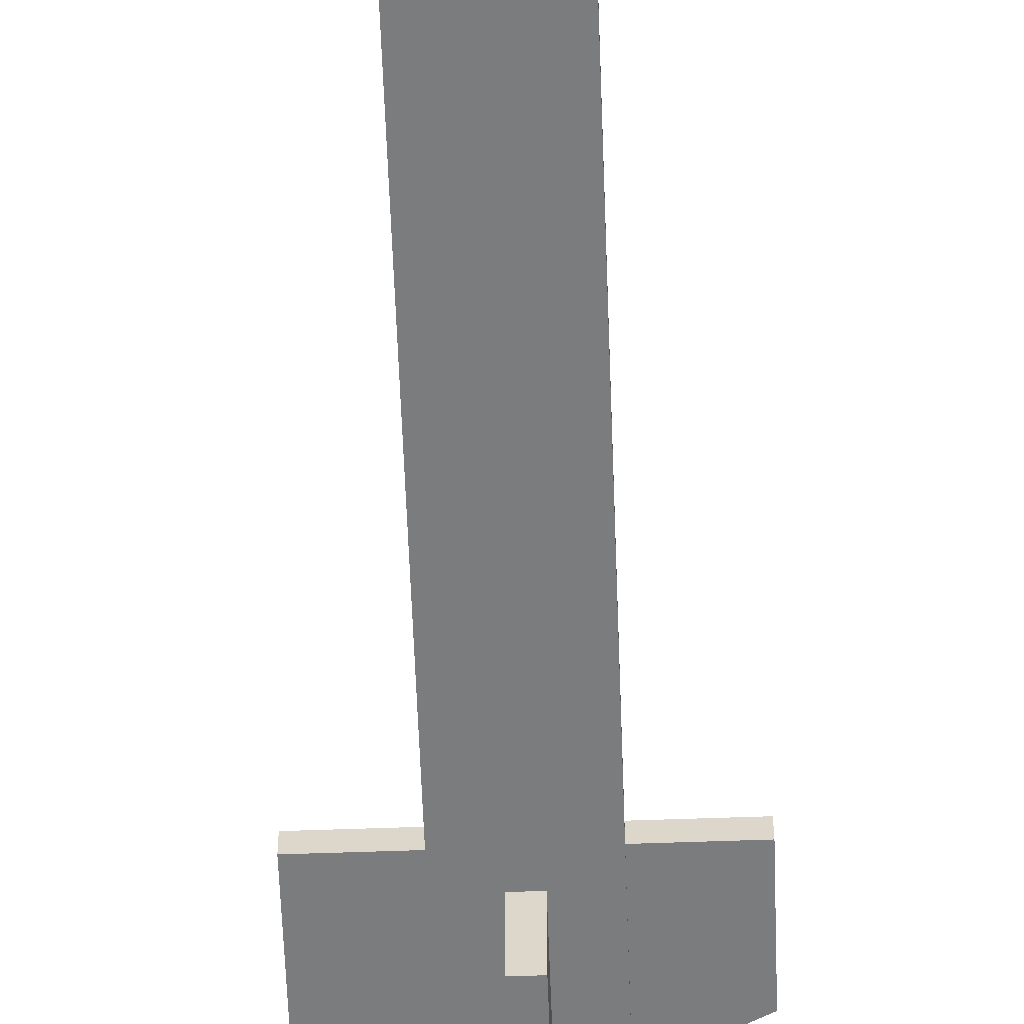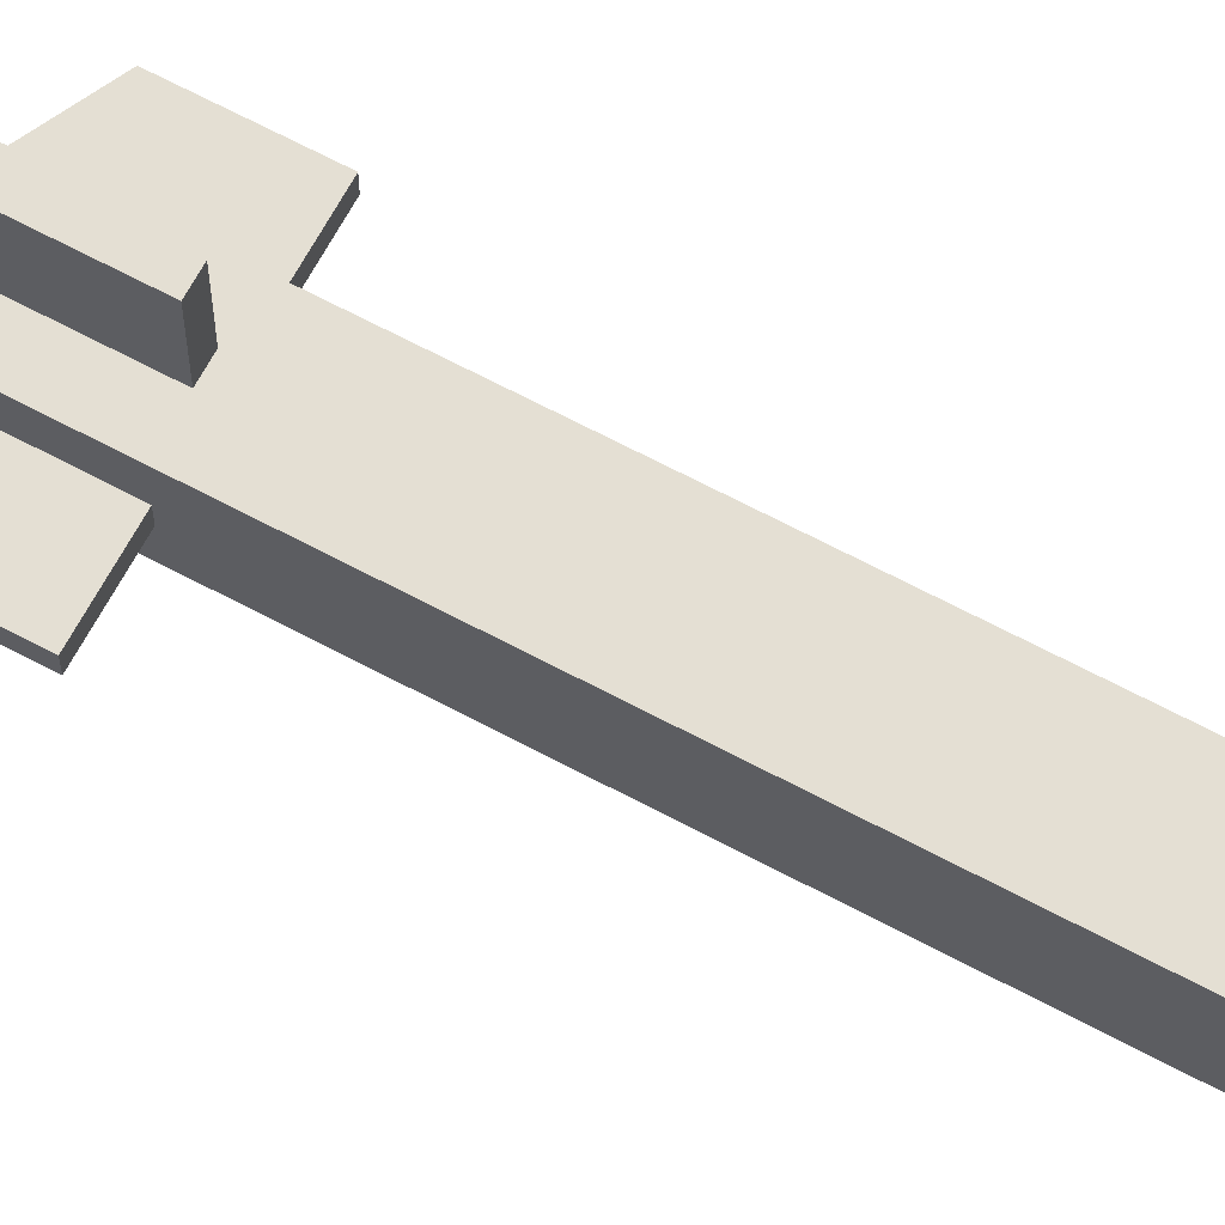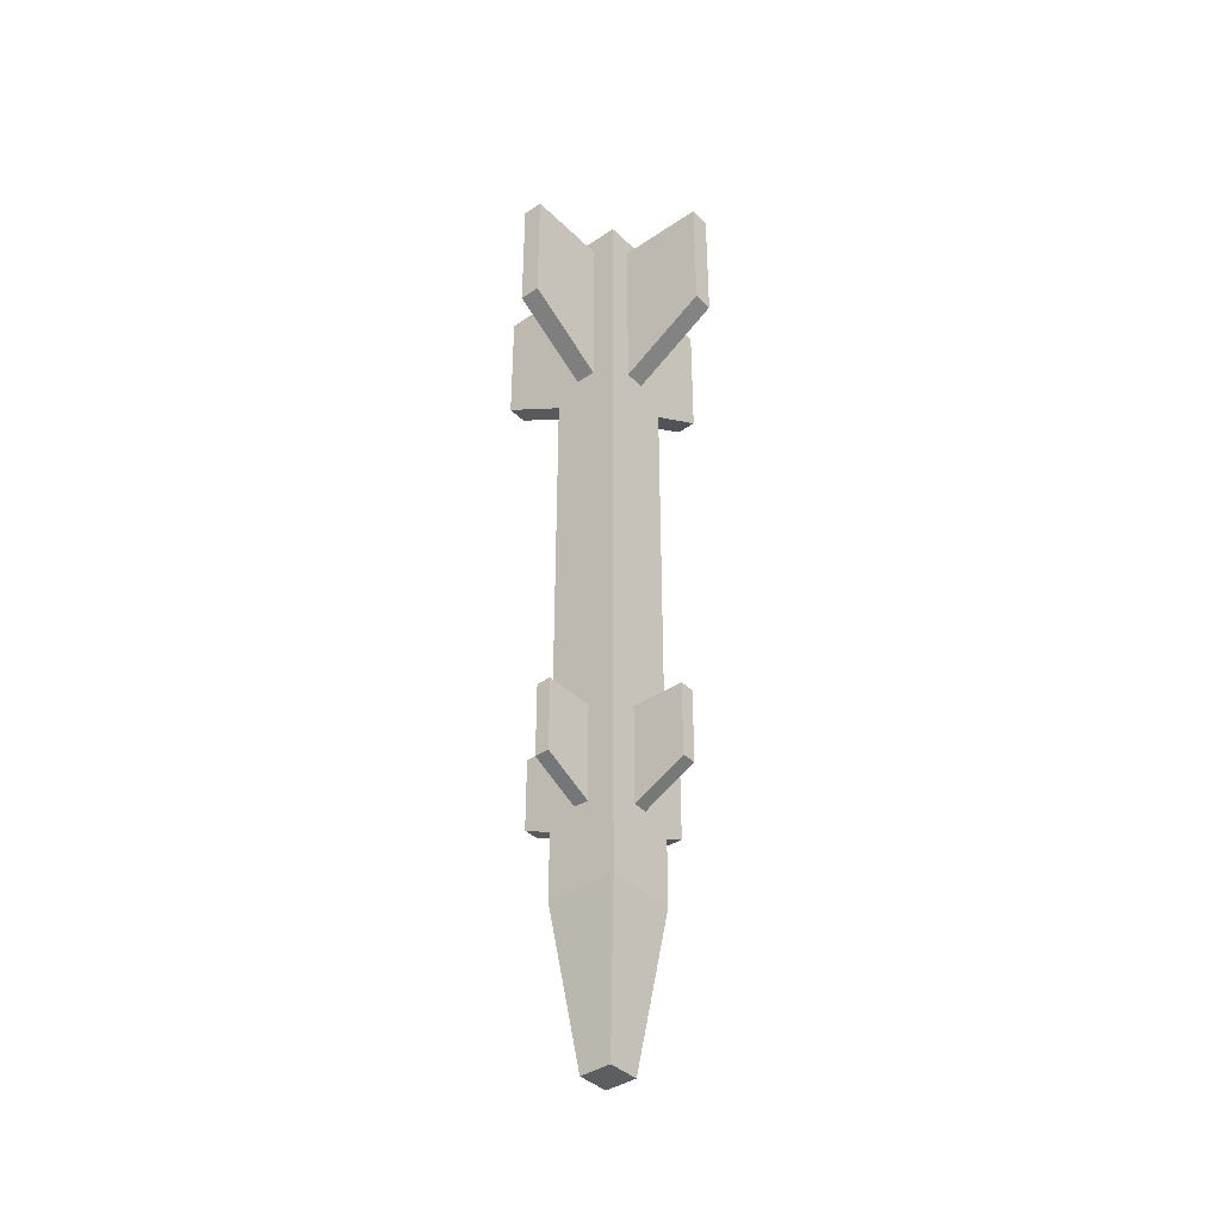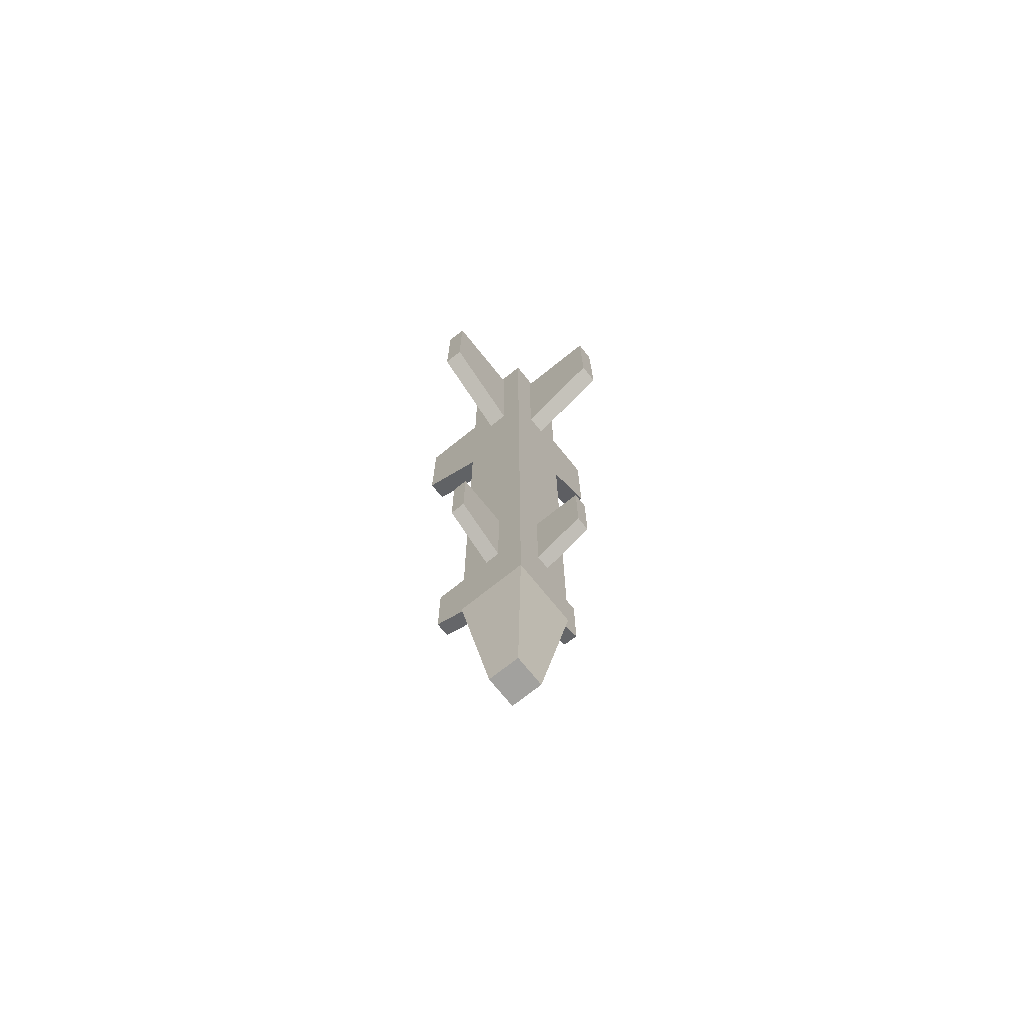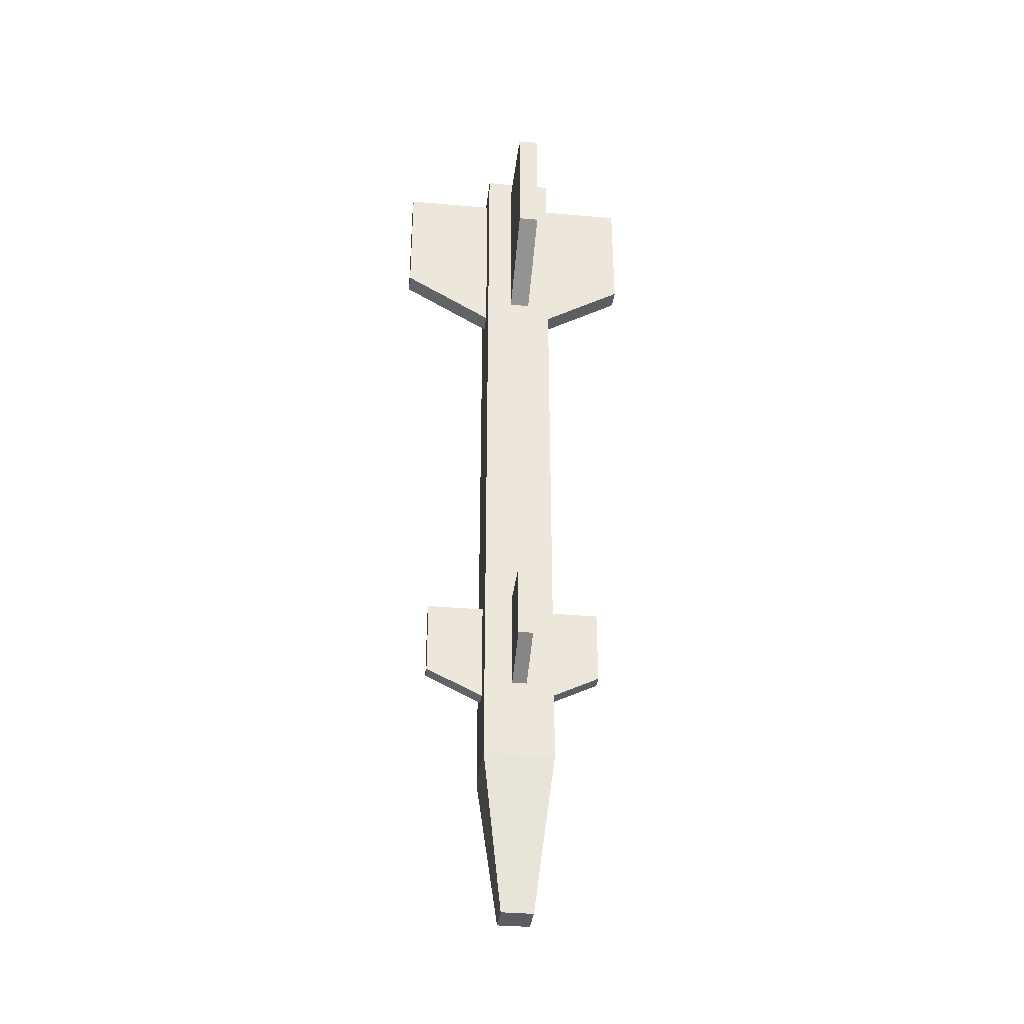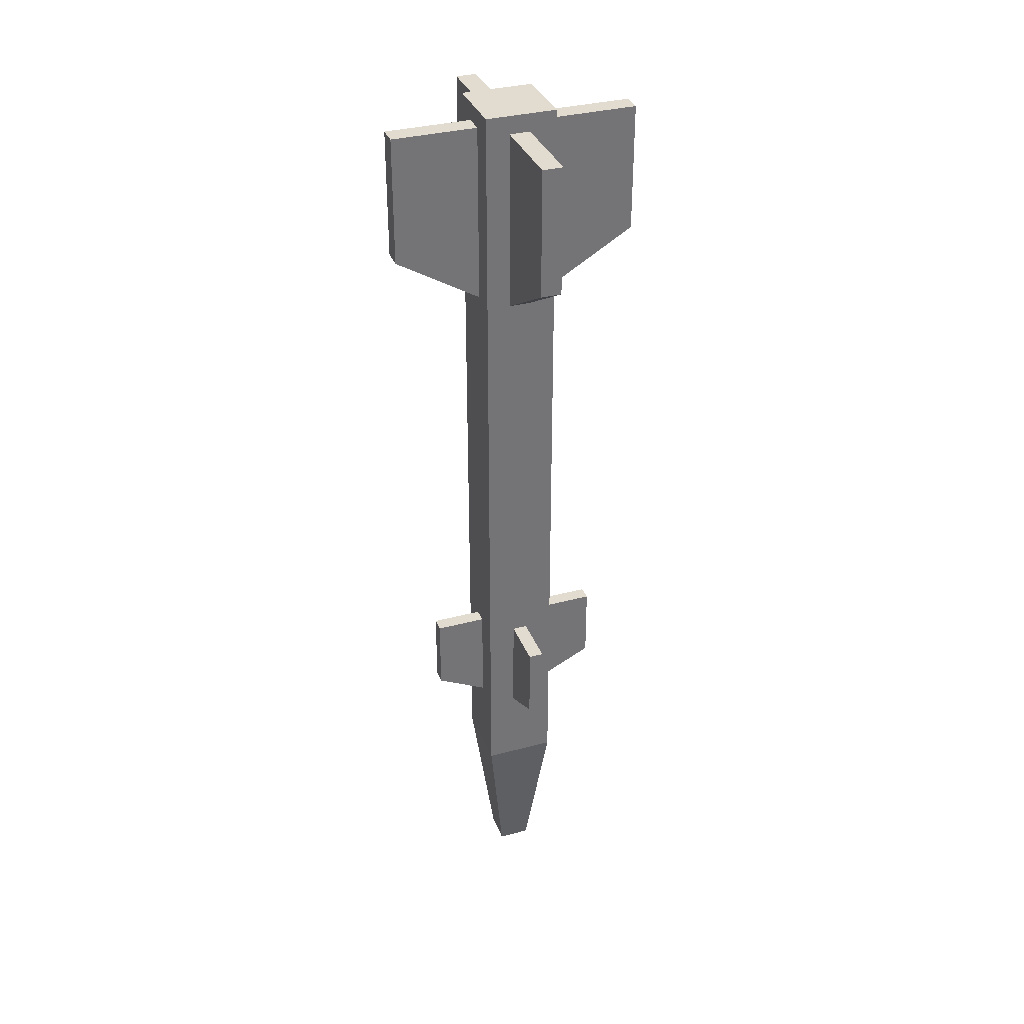
<metadata>
{"format":"obj","ext":"obj","renderer":"f3d","projection":"perspective","resolution":1024,"background":"white","views":[{"elev":-58.7,"azim":2.1,"up":"+Y"},{"elev":66.4,"azim":-61.8,"up":"+Y"},{"elev":-39.4,"azim":40.1,"up":"+Z"},{"elev":-72.1,"azim":-51.2,"up":"+Z"},{"elev":-35.6,"azim":-96.6,"up":"+Z"},{"elev":34.4,"azim":70.4,"up":"+Z"}]}
</metadata>
<code>
v -0.6039 2.469 -1.964
v -0.5309 2.396 1.576
v -0.6039 2.587 -1.964
v -0.5309 2.659 1.576
v -0.7214 2.587 -1.964
v -0.7944 2.659 1.576
v -0.7214 2.469 -1.964
v -0.7944 2.396 1.576
v -0.5309 2.659 -1.379
v -0.7944 2.659 -1.379
v -0.7944 2.396 -1.379
v -0.5309 2.396 -1.379
v -0.3311 2.499 -0.9782
v -0.3311 2.499 -0.6943
v -0.997 2.499 -0.9782
v -0.997 2.499 -0.6943
v -0.997 2.554 -0.9782
v -0.997 2.554 -0.6943
v -0.3311 2.554 -0.9782
v -0.3311 2.554 -0.6943
v -0.664 2.554 -1.143
v -0.664 2.499 -1.143
v -0.664 2.499 -0.6943
v -0.664 2.554 -0.6943
v -1.127 2.483 1.03
v -1.127 2.483 1.509
v -0.2008 2.483 1.03
v -0.2008 2.483 1.509
v -0.2008 2.56 1.03
v -0.2008 2.56 1.509
v -1.127 2.56 1.03
v -1.127 2.56 1.509
v -0.664 2.56 0.7531
v -0.664 2.483 0.7531
v -0.664 2.483 1.509
v -0.664 2.56 1.509
v -0.6258 2.077 1.03
v -0.6258 2.077 1.509
v -0.6258 3.003 1.03
v -0.6258 3.003 1.509
v -0.7023 3.003 1.03
v -0.7023 3.003 1.509
v -0.7023 2.077 1.03
v -0.7023 2.077 1.509
v -0.6258 2.54 0.7531
v -0.7023 2.54 0.7531
v -0.7023 2.54 1.509
v -0.6258 2.54 1.509
v -0.6915 2.207 -0.9782
v -0.6915 2.207 -0.6943
v -0.6915 2.873 -0.9782
v -0.6915 2.873 -0.6943
v -0.6365 2.873 -0.9782
v -0.6365 2.873 -0.6943
v -0.6365 2.207 -0.9782
v -0.6365 2.207 -0.6943
v -0.6915 2.54 -1.143
v -0.6365 2.54 -1.143
v -0.6365 2.54 -0.6943
v -0.6915 2.54 -0.6943
f 1 3 9 12
f 3 5 10 9
f 5 7 11 10
f 7 1 12 11
f 2 4 6 8
f 7 5 3 1
f 6 4 9 10
f 8 6 10 11
f 2 8 11 12
f 4 2 12 9
f 22 23 16 15
f 15 16 18 17
f 17 18 24 21
f 19 20 14 13
f 23 24 18 16
f 21 22 15 17
f 19 13 22 21
f 13 14 23 22
f 14 20 24 23
f 21 24 20 19
f 34 27 28 35
f 27 29 30 28
f 29 33 36 30
f 31 25 26 32
f 35 28 30 36
f 33 29 27 34
f 31 33 34 25
f 25 34 35 26
f 26 35 36 32
f 33 31 32 36
f 37 45 48 38
f 39 41 42 40
f 46 43 44 47
f 43 37 38 44
f 38 48 47 44
f 43 46 45 37
f 46 41 39 45
f 41 46 47 42
f 48 40 42 47
f 45 39 40 48
f 49 50 60 57
f 51 52 54 53
f 58 59 56 55
f 55 56 50 49
f 50 56 59 60
f 55 49 57 58
f 58 57 51 53
f 53 54 59 58
f 60 59 54 52
f 57 60 52 51

</code>
